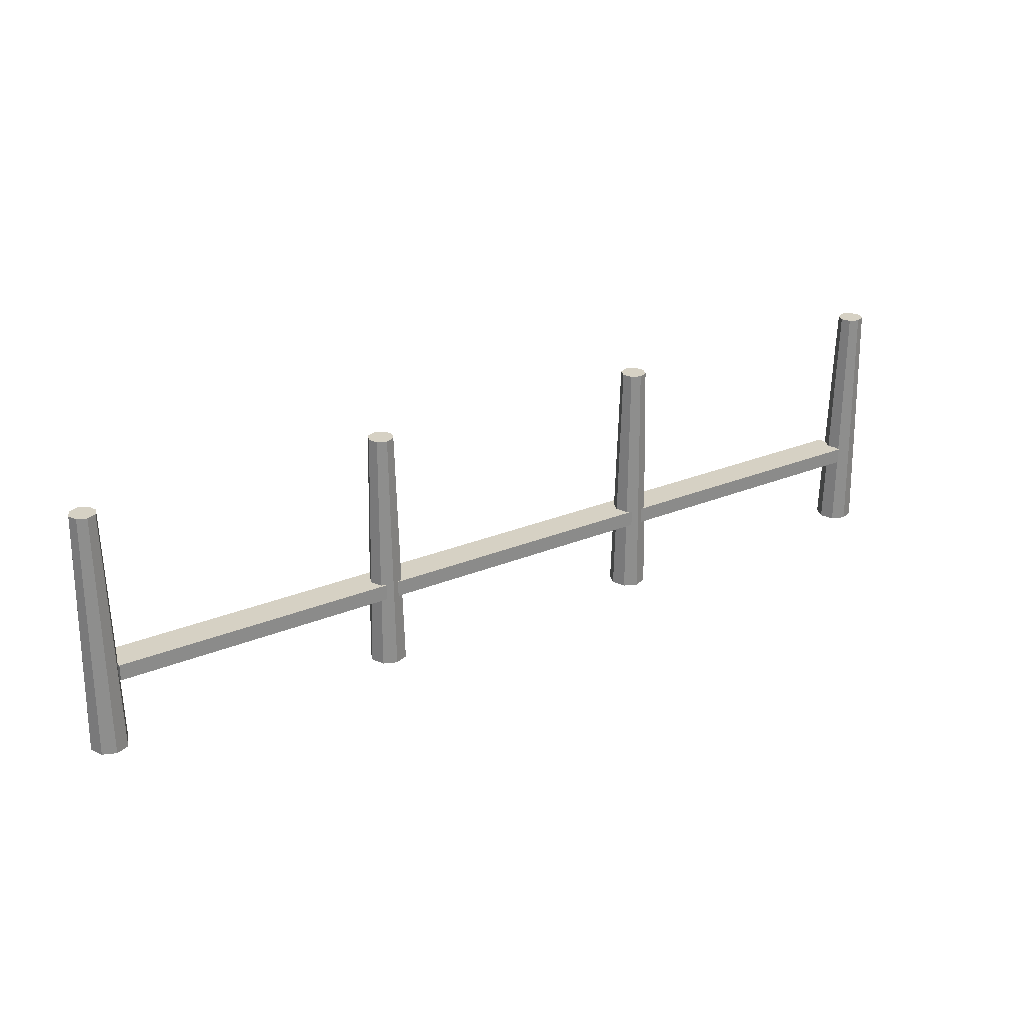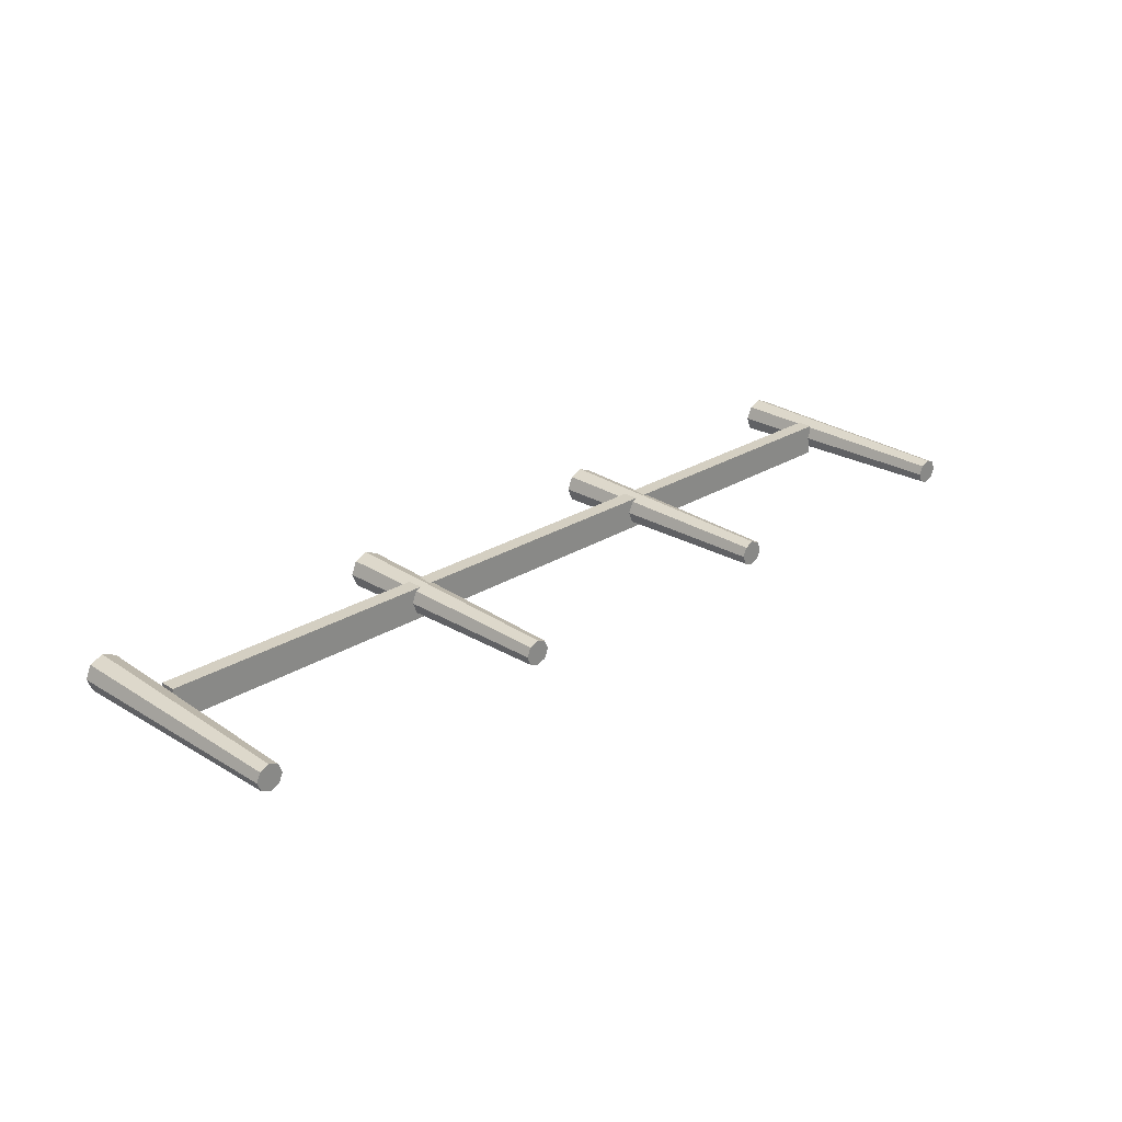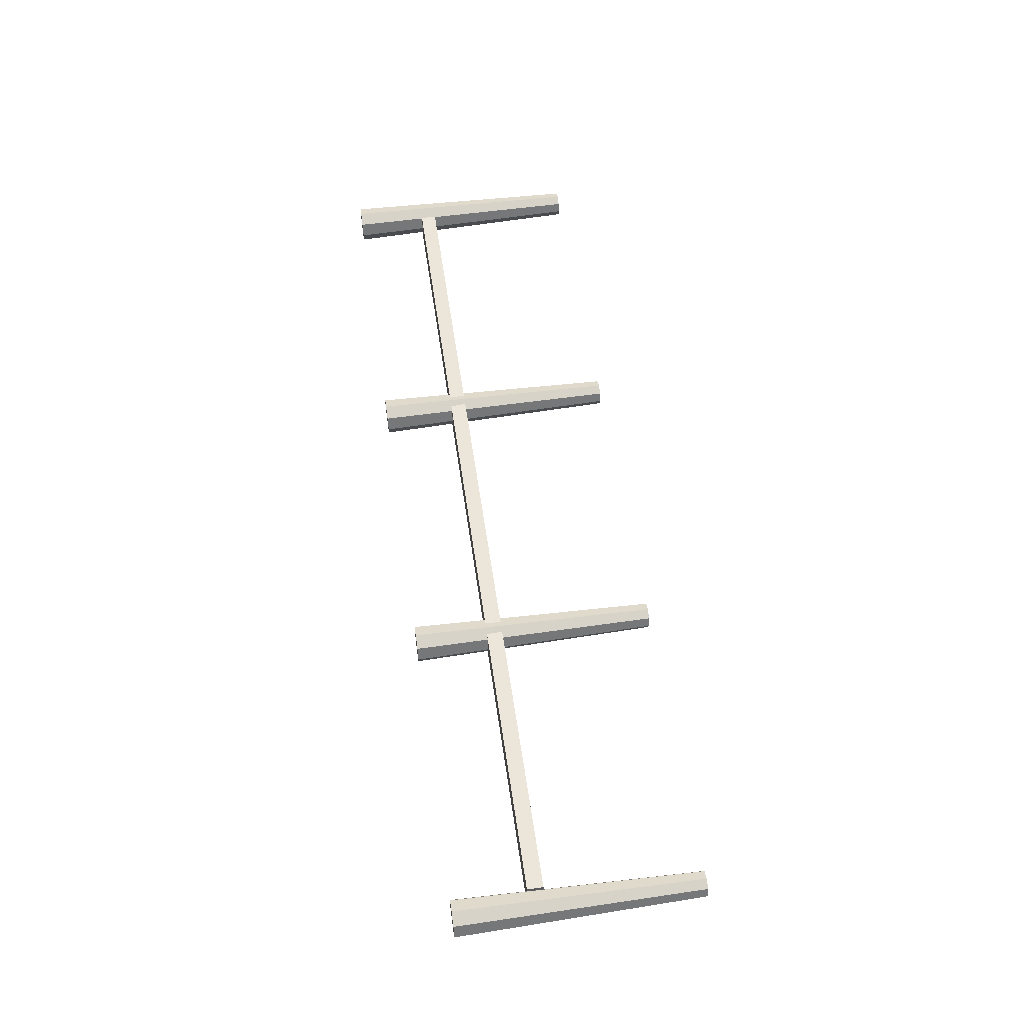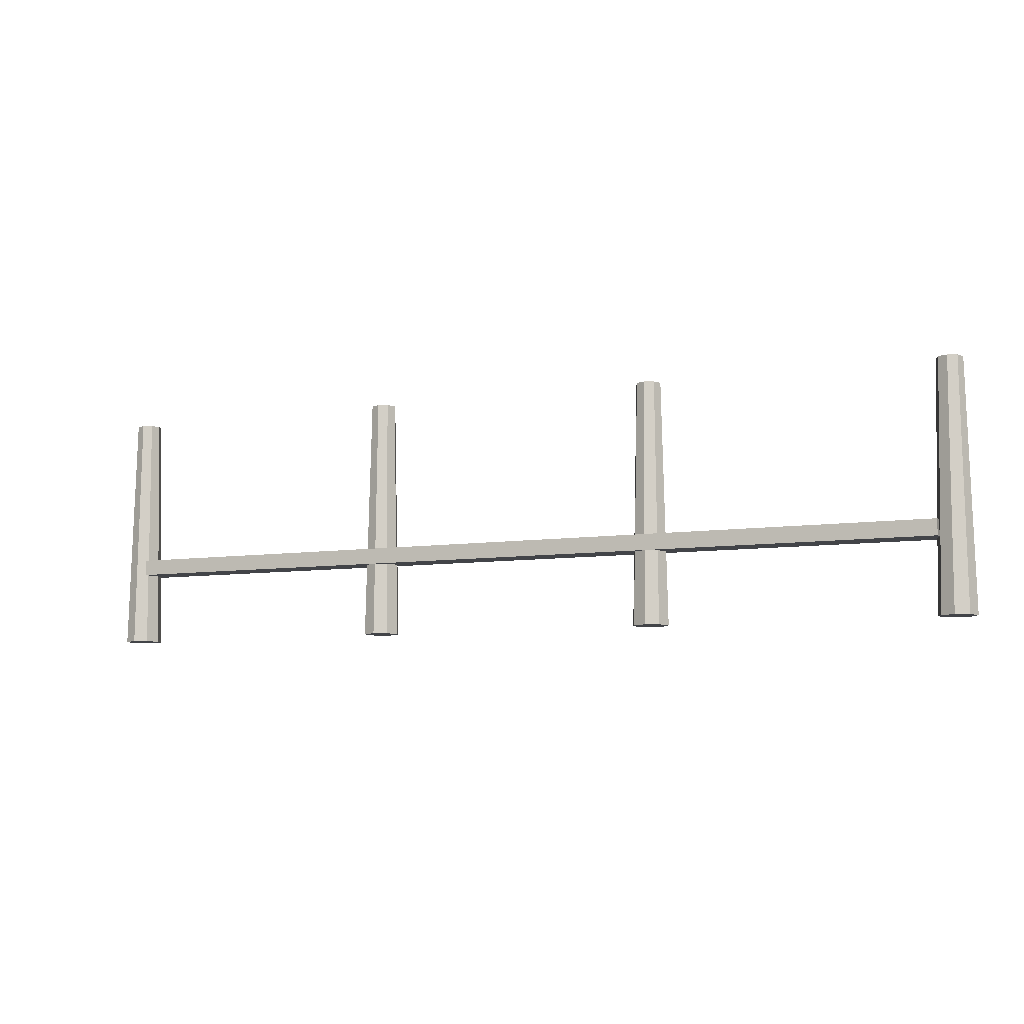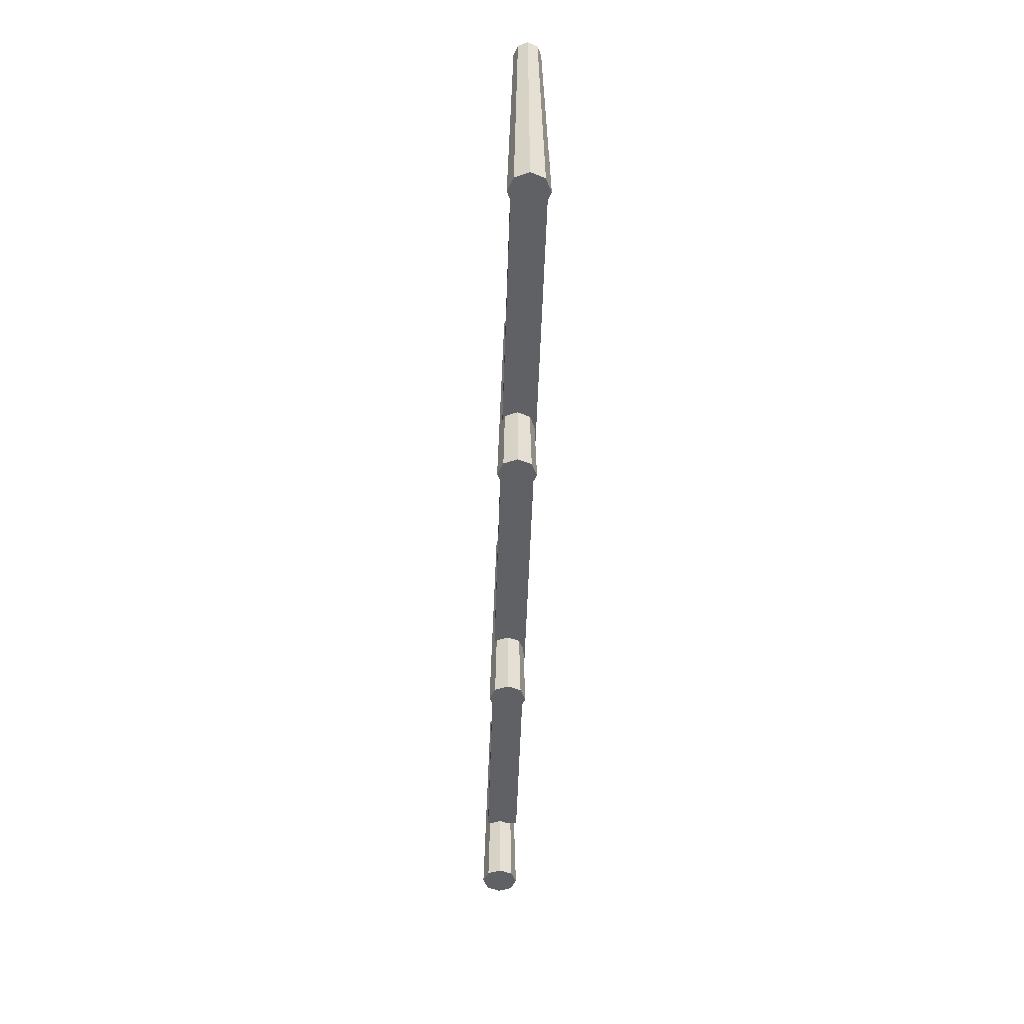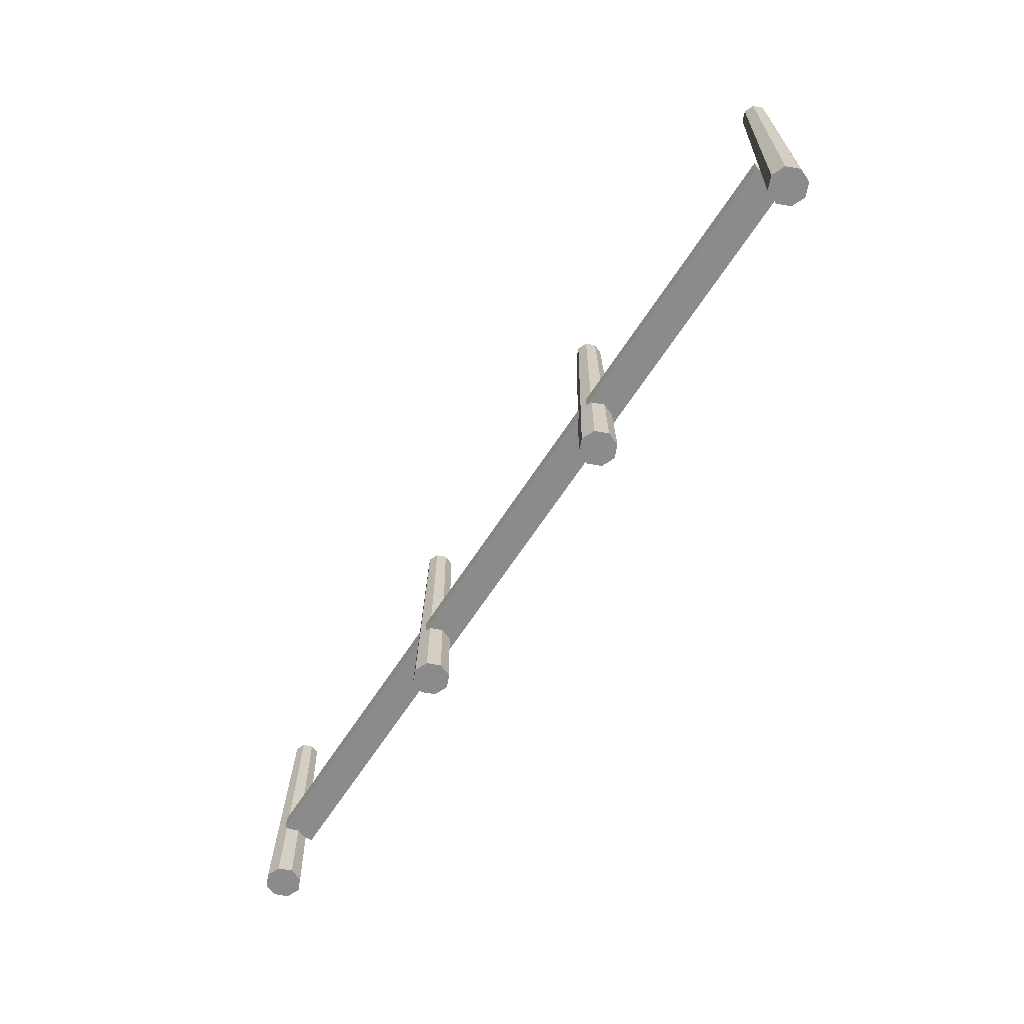
<metadata>
{"format":"obj","ext":"obj","renderer":"f3d","projection":"perspective","resolution":1024,"background":"white","views":[{"elev":26.9,"azim":-32.6,"up":"+Y"},{"elev":25.7,"azim":135.4,"up":"+Z"},{"elev":56.1,"azim":81.8,"up":"+Z"},{"elev":-8.0,"azim":-156.4,"up":"+Y"},{"elev":-49.4,"azim":88.2,"up":"+Y"},{"elev":-63.9,"azim":57.3,"up":"+Y"}]}
</metadata>
<code>
o barandal.011
v 7.3 0.383 -7.103
v 7.3 0.4406 -7.103
v 10.46 0.383 -7.103
v 10.46 0.4406 -7.103
v 7.3 0.383 -6.985
v 7.3 0.4406 -6.985
v 10.46 0.383 -6.985
v 10.46 0.4406 -6.985
v 10.08 0.383 -7.103
v 9.77 0.383 -7.103
v 9.456 0.383 -7.103
v 8.943 0.383 -7.103
v 8.529 0.383 -7.103
v 8.116 0.383 -7.103
v 7.702 0.383 -7.103
v 7.702 0.4406 -7.103
v 8.116 0.4406 -7.103
v 8.529 0.4406 -7.103
v 8.943 0.4406 -7.103
v 9.456 0.4406 -7.103
v 9.77 0.4406 -7.103
v 10.08 0.4406 -7.103
v 7.702 0.383 -6.985
v 8.116 0.383 -6.985
v 8.529 0.383 -6.985
v 8.943 0.383 -6.985
v 9.456 0.383 -6.985
v 9.77 0.383 -6.985
v 10.08 0.383 -6.985
v 10.08 0.4406 -6.985
v 9.77 0.4406 -6.985
v 9.456 0.4406 -6.985
v 8.943 0.4406 -6.985
v 8.529 0.4406 -6.985
v 8.116 0.4406 -6.985
v 7.702 0.4406 -6.985
f 9 22 4 3
f 3 4 8 7
f 23 36 6 5
f 5 6 2 1
f 15 23 5 1
f 36 16 2 6
f 8 4 22 30
f 30 22 21 31
f 31 21 20 32
f 32 20 19 33
f 33 19 18 34
f 34 18 17 35
f 35 17 16 36
f 3 7 29 9
f 9 29 28 10
f 10 28 27 11
f 11 27 26 12
f 12 26 25 13
f 13 25 24 14
f 14 24 23 15
f 7 8 30 29
f 29 30 31 28
f 28 31 32 27
f 27 32 33 26
f 26 33 34 25
f 25 34 35 24
f 24 35 36 23
f 1 2 16 15
f 15 16 17 14
f 14 17 18 13
f 13 18 19 12
f 12 19 20 11
f 11 20 21 10
f 10 21 22 9
o Postes_de_madera.010
v 7.252 0.1177 -7.103
v 7.252 1.001 -7.082
v 7.3 0.1177 -7.083
v 7.285 1.001 -7.068
v 7.319 0.1177 -7.036
v 7.298 1.001 -7.036
v 7.3 0.1177 -6.988
v 7.285 1.001 -7.003
v 7.252 0.1177 -6.969
v 7.252 1.001 -6.989
v 7.205 0.1177 -6.988
v 7.22 1.001 -7.003
v 7.185 0.1177 -7.036
v 7.206 1.001 -7.036
v 7.205 0.1177 -7.083
v 7.22 1.001 -7.068
v 8.338 0.1177 -7.103
v 8.338 1.001 -7.082
v 8.385 0.1177 -7.083
v 8.37 1.001 -7.068
v 8.405 0.1177 -7.036
v 8.384 1.001 -7.036
v 8.385 0.1177 -6.988
v 8.37 1.001 -7.003
v 8.338 0.1177 -6.969
v 8.338 1.001 -6.989
v 8.29 0.1177 -6.988
v 8.305 1.001 -7.003
v 8.271 0.1177 -7.036
v 8.292 1.001 -7.036
v 8.29 0.1177 -7.083
v 8.305 1.001 -7.068
v 9.423 0.1177 -7.103
v 9.423 1.001 -7.082
v 9.47 0.1177 -7.083
v 9.456 1.001 -7.068
v 9.49 0.1177 -7.036
v 9.469 1.001 -7.036
v 9.47 0.1177 -6.988
v 9.456 1.001 -7.003
v 9.423 0.1177 -6.969
v 9.423 1.001 -6.989
v 9.376 0.1177 -6.988
v 9.39 1.001 -7.003
v 9.356 0.1177 -7.036
v 9.377 1.001 -7.036
v 9.376 0.1177 -7.083
v 9.39 1.001 -7.068
v 10.51 0.1177 -7.103
v 10.51 1.001 -7.082
v 10.56 0.1177 -7.083
v 10.54 1.001 -7.068
v 10.58 0.1177 -7.036
v 10.55 1.001 -7.036
v 10.56 0.1177 -6.988
v 10.54 1.001 -7.003
v 10.51 0.1177 -6.969
v 10.51 1.001 -6.989
v 10.46 0.1177 -6.988
v 10.48 1.001 -7.003
v 10.44 0.1177 -7.036
v 10.46 1.001 -7.036
v 10.46 0.1177 -7.083
v 10.48 1.001 -7.068
f 37 38 40 39
f 39 40 42 41
f 41 42 44 43
f 43 44 46 45
f 45 46 48 47
f 47 48 50 49
f 40 38 52 50 48 46 44 42
f 49 50 52 51
f 51 52 38 37
f 37 39 41 43 45 47 49 51
f 53 54 56 55
f 55 56 58 57
f 57 58 60 59
f 59 60 62 61
f 61 62 64 63
f 63 64 66 65
f 56 54 68 66 64 62 60 58
f 65 66 68 67
f 67 68 54 53
f 53 55 57 59 61 63 65 67
f 69 70 72 71
f 71 72 74 73
f 73 74 76 75
f 75 76 78 77
f 77 78 80 79
f 79 80 82 81
f 72 70 84 82 80 78 76 74
f 81 82 84 83
f 83 84 70 69
f 69 71 73 75 77 79 81 83
f 85 86 88 87
f 87 88 90 89
f 89 90 92 91
f 91 92 94 93
f 93 94 96 95
f 95 96 98 97
f 88 86 100 98 96 94 92 90
f 97 98 100 99
f 99 100 86 85
f 85 87 89 91 93 95 97 99

</code>
